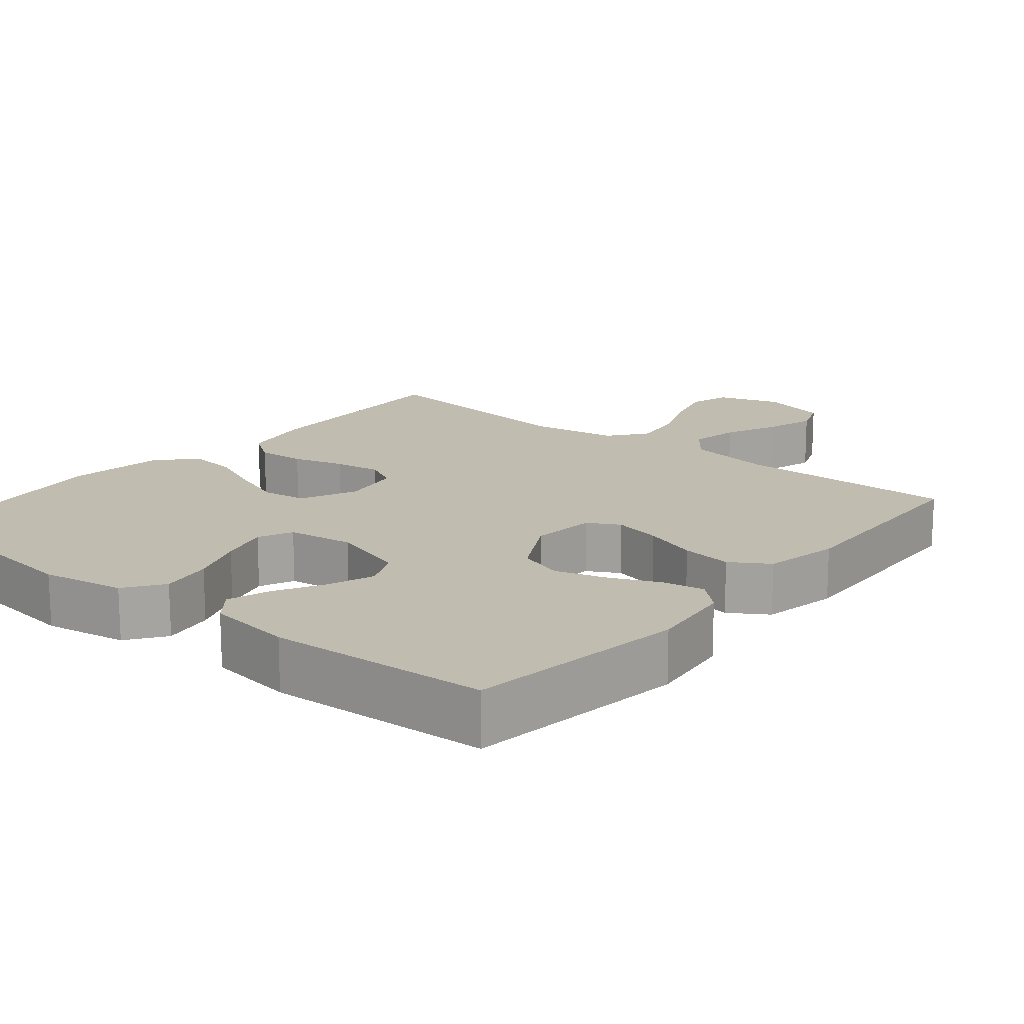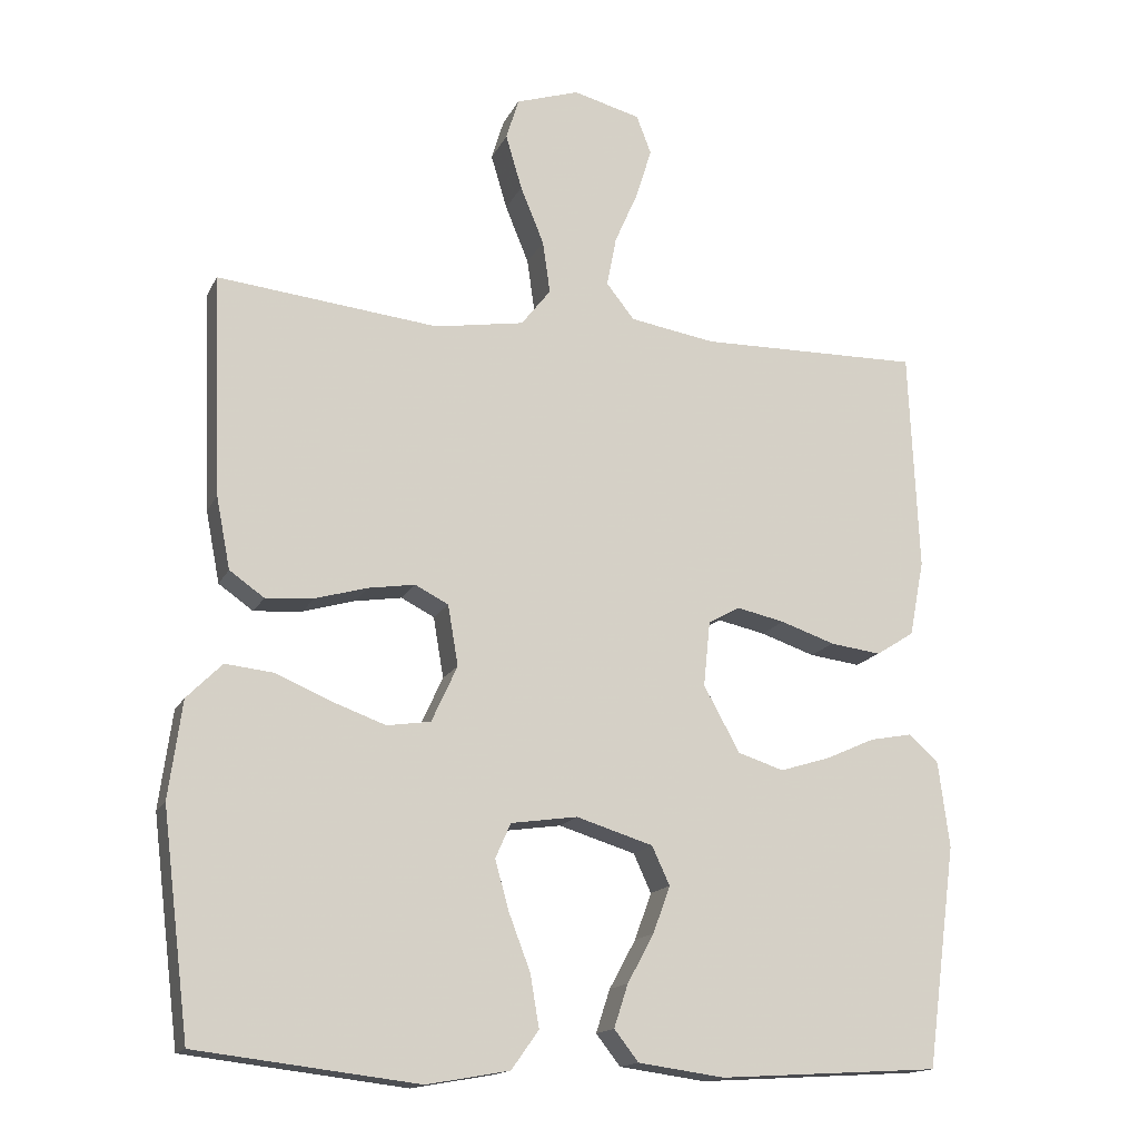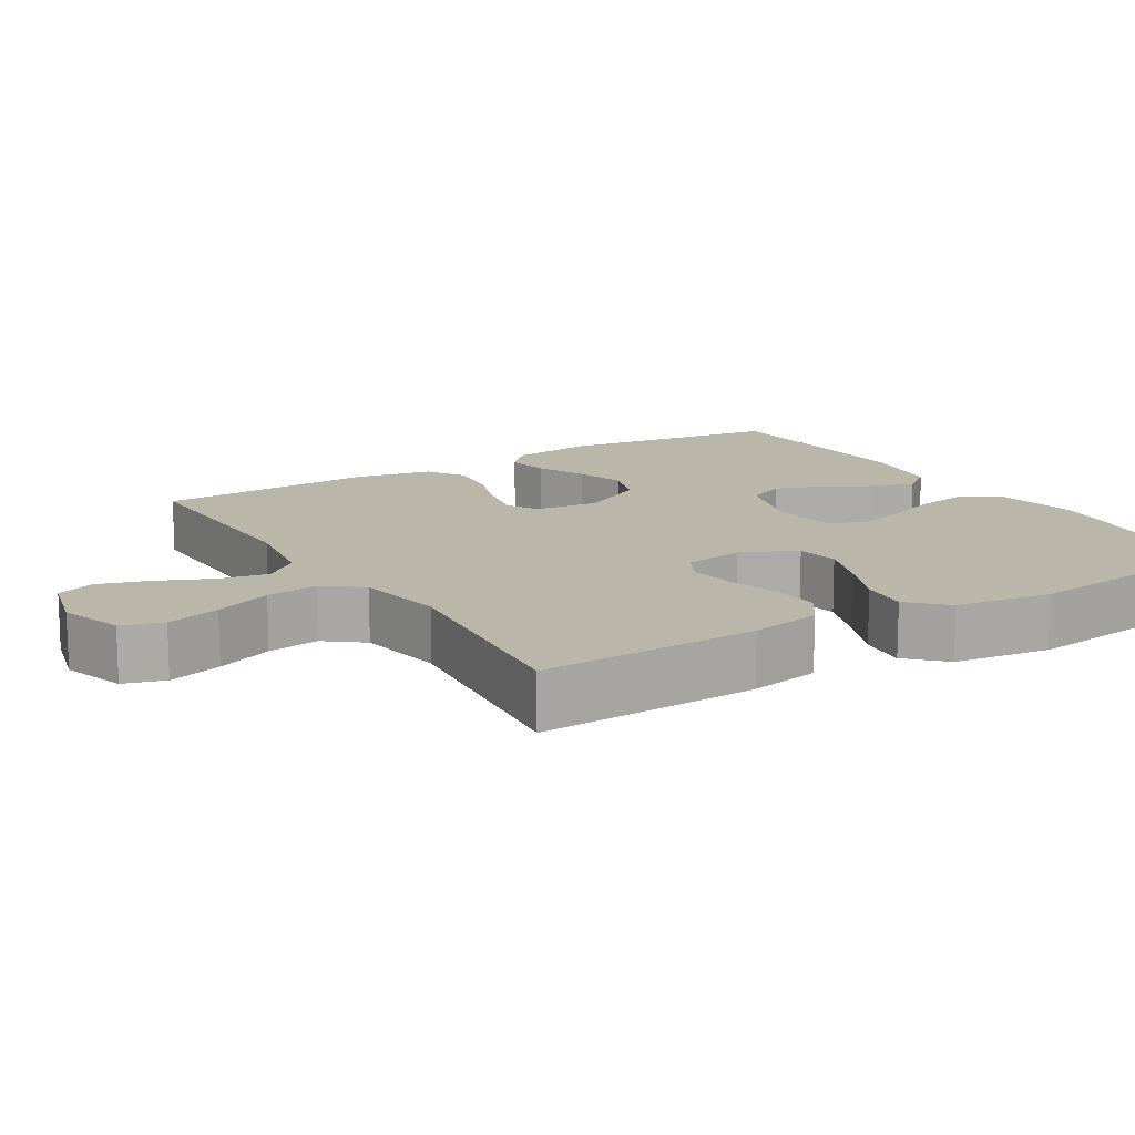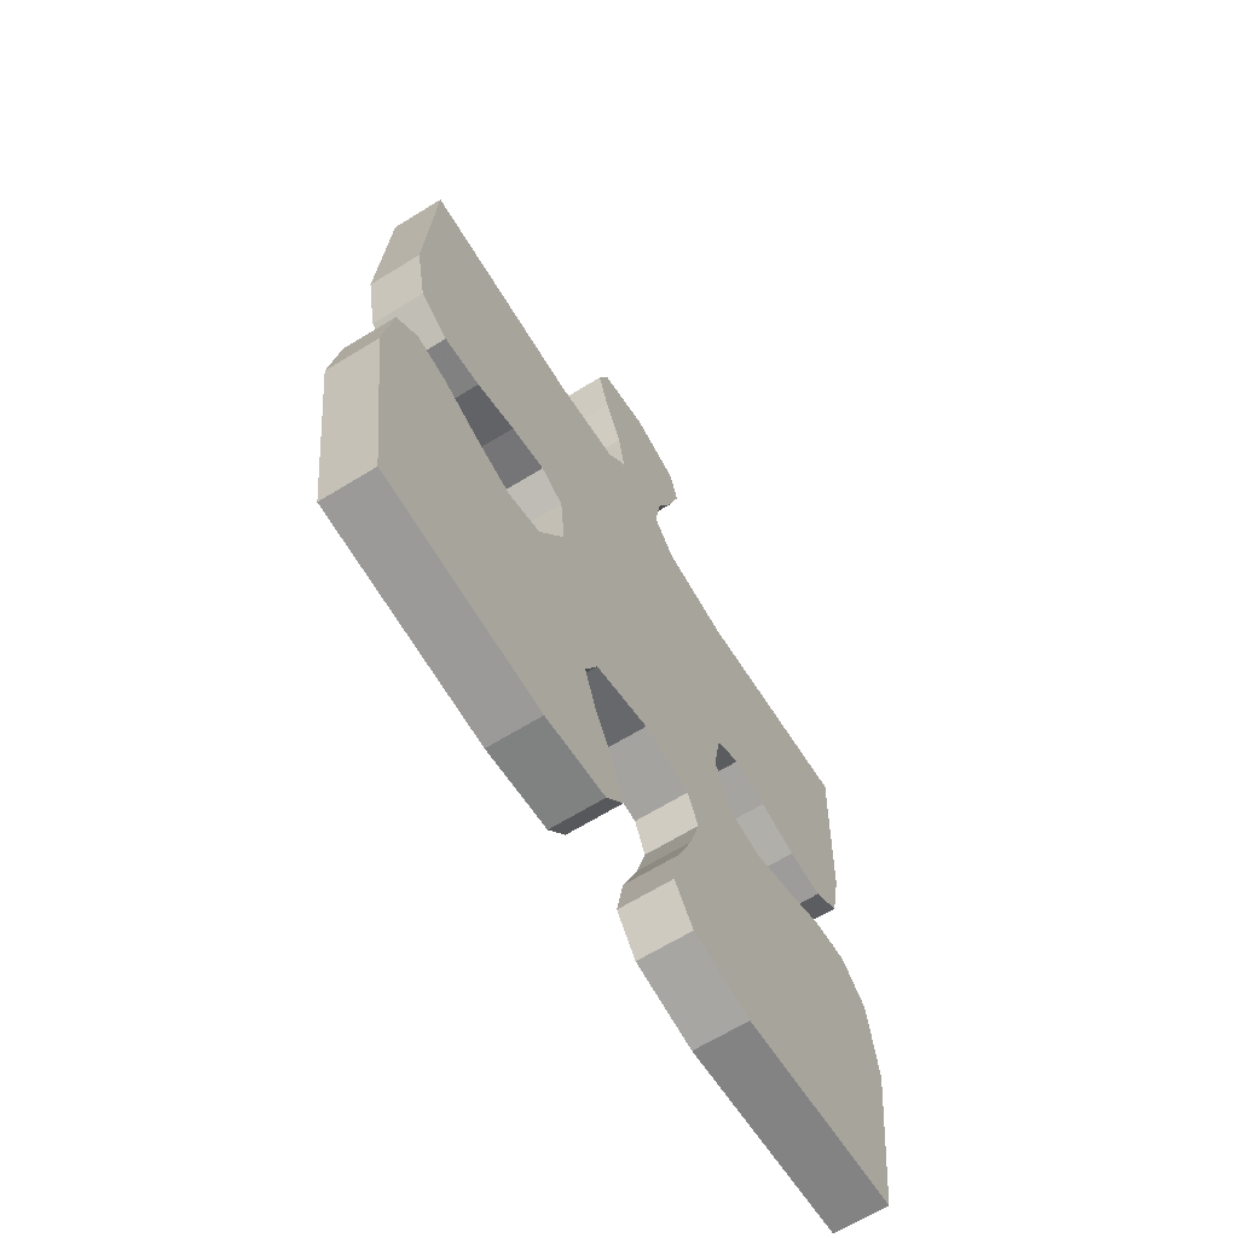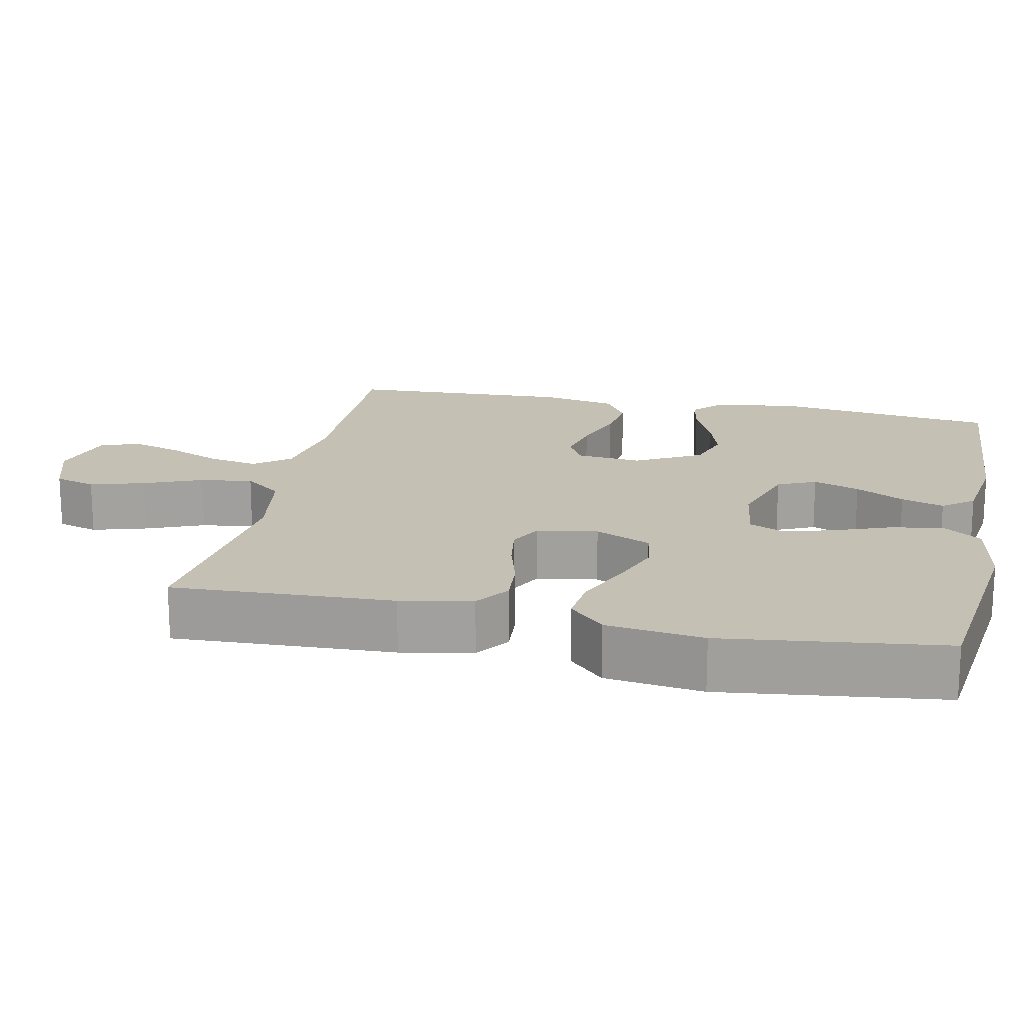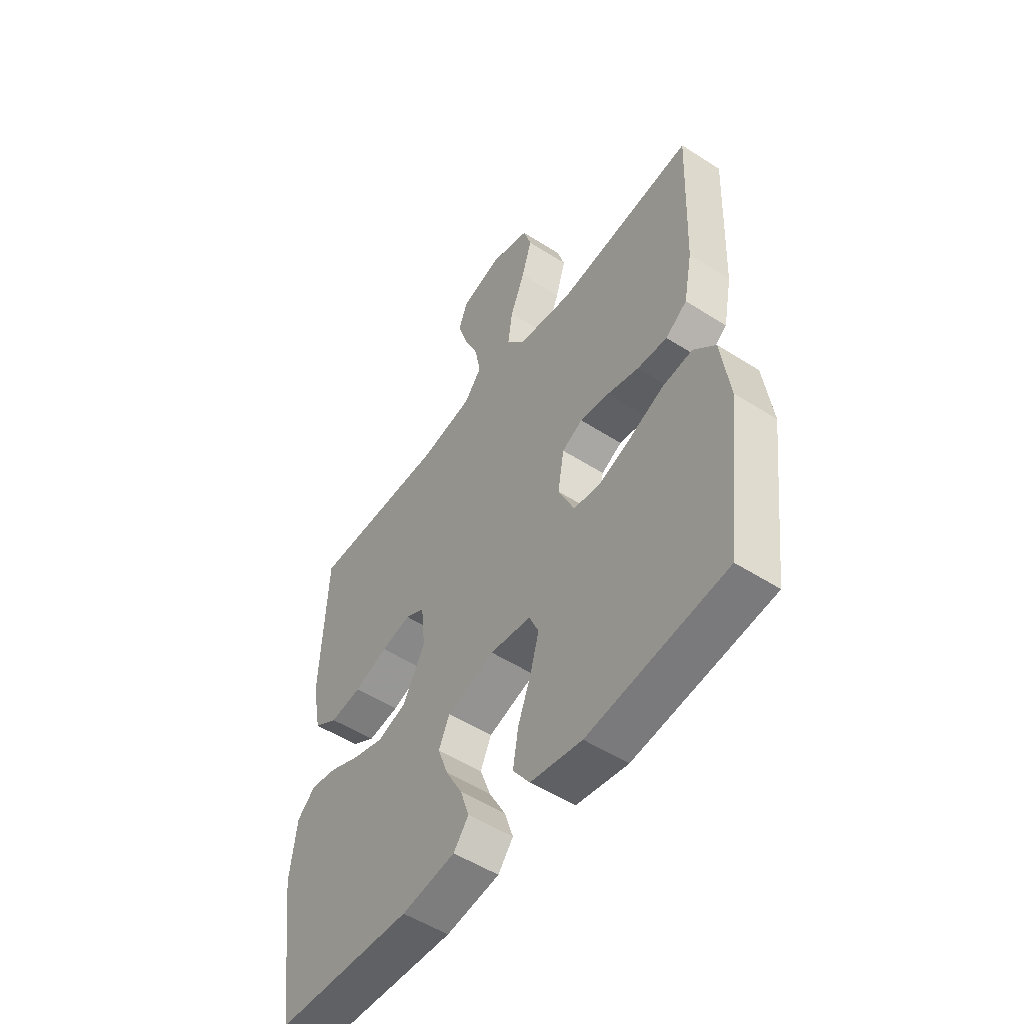
<metadata>
{"format":"obj","ext":"obj","renderer":"f3d","projection":"perspective","resolution":1024,"background":"white","views":[{"elev":16.4,"azim":-140.3,"up":"+Y"},{"elev":-15.6,"azim":161.3,"up":"+Z"},{"elev":13.9,"azim":58.6,"up":"+Y"},{"elev":-66.6,"azim":-58.4,"up":"+Z"},{"elev":18.0,"azim":101.9,"up":"+Y"},{"elev":-52.3,"azim":55.3,"up":"+Z"}]}
</metadata>
<code>
v 0.5 0.07 0.5
v 0.488 0.07 0.2
v 0.469 0.07 0.103
v 0.422 0.07 0.07
v 0.357 0.07 0.075
v 0.287 0.07 0.095
v 0.223 0.07 0.105
v 0.178 0.07 0.082
v 0.164 0.07 0
v 0.199 0.07 -0.076
v 0.258 0.07 -0.085
v 0.33 0.07 -0.059
v 0.405 0.07 -0.027
v 0.471 0.07 -0.02
v 0.519 0.07 -0.068
v 0.537 0.07 -0.2
v 0.5 0.07 -0.5
v 0.2 0.07 -0.536
v 0.088 0.07 -0.516
v 0.051 0.07 -0.464
v 0.063 0.07 -0.393
v 0.092 0.07 -0.317
v 0.111 0.07 -0.249
v 0.09 0.07 -0.202
v 0 0.07 -0.189
v -0.104 0.07 -0.221
v -0.128 0.07 -0.273
v -0.105 0.07 -0.336
v -0.069 0.07 -0.402
v -0.05 0.07 -0.46
v -0.083 0.07 -0.502
v -0.2 0.07 -0.518
v -0.5 0.07 -0.5
v -0.54 0.07 -0.2
v -0.525 0.07 -0.084
v -0.485 0.07 -0.047
v -0.427 0.07 -0.058
v -0.36 0.07 -0.088
v -0.292 0.07 -0.109
v -0.23 0.07 -0.089
v -0.181 0.07 0
v -0.19 0.07 0.088
v -0.233 0.07 0.112
v -0.298 0.07 0.098
v -0.372 0.07 0.073
v -0.441 0.07 0.064
v -0.493 0.07 0.097
v -0.513 0.07 0.2
v -0.5 0.07 0.5
v -0.2 0.07 0.495
v -0.083 0.07 0.514
v -0.045 0.07 0.562
v -0.058 0.07 0.629
v -0.09 0.07 0.702
v -0.111 0.07 0.77
v -0.091 0.07 0.822
v 0 0.07 0.846
v 0.086 0.07 0.818
v 0.103 0.07 0.762
v 0.081 0.07 0.688
v 0.049 0.07 0.61
v 0.039 0.07 0.539
v 0.079 0.07 0.488
v 0.2 0.07 0.468
v 0.5 0 0.5
v 0.488 0 0.2
v 0.469 0 0.103
v 0.422 0 0.07
v 0.357 0 0.075
v 0.287 0 0.095
v 0.223 0 0.105
v 0.178 0 0.082
v 0.164 0 0
v 0.199 0 -0.076
v 0.258 0 -0.085
v 0.33 0 -0.059
v 0.405 0 -0.027
v 0.471 0 -0.02
v 0.519 0 -0.068
v 0.537 0 -0.2
v 0.5 0 -0.5
v 0.2 0 -0.536
v 0.088 0 -0.516
v 0.051 0 -0.464
v 0.063 0 -0.393
v 0.092 0 -0.317
v 0.111 0 -0.249
v 0.09 0 -0.202
v 0 0 -0.189
v -0.104 0 -0.221
v -0.128 0 -0.273
v -0.105 0 -0.336
v -0.069 0 -0.402
v -0.05 0 -0.46
v -0.083 0 -0.502
v -0.2 0 -0.518
v -0.5 0 -0.5
v -0.54 0 -0.2
v -0.525 0 -0.084
v -0.485 0 -0.047
v -0.427 0 -0.058
v -0.36 0 -0.088
v -0.292 0 -0.109
v -0.23 0 -0.089
v -0.181 0 0
v -0.19 0 0.088
v -0.233 0 0.112
v -0.298 0 0.098
v -0.372 0 0.073
v -0.441 0 0.064
v -0.493 0 0.097
v -0.513 0 0.2
v -0.5 0 0.5
v -0.2 0 0.495
v -0.083 0 0.514
v -0.045 0 0.562
v -0.058 0 0.629
v -0.09 0 0.702
v -0.111 0 0.77
v -0.091 0 0.822
v 0 0 0.846
v 0.086 0 0.818
v 0.103 0 0.762
v 0.081 0 0.688
v 0.049 0 0.61
v 0.039 0 0.539
v 0.079 0 0.488
v 0.2 0 0.468
f 58 59 60 61
f 56 57 58 61
f 56 61 62
f 53 54 55 56
f 52 53 56 62
f 51 52 62 63
f 47 48 49 50
f 44 45 46 47
f 43 44 47 50
f 42 43 50 51
f 35 36 37 38
f 35 38 39
f 34 35 39
f 33 34 39 40
f 31 32 33 40
f 28 29 30 31
f 27 28 31 40
f 19 20 21 22
f 19 22 23
f 18 19 23
f 17 18 23
f 16 17 23 24
f 12 13 14 15
f 11 12 15 16
f 10 11 16 24
f 3 4 5 6
f 3 6 7
f 64 1 2 3
f 64 3 7
f 63 64 7 8
f 41 42 51 63
f 41 63 8 9
f 26 27 40 41
f 25 26 41 9
f 9 10 24 25
f 125 124 123 122
f 125 122 121 120
f 126 125 120
f 120 119 118 117
f 126 120 117 116
f 127 126 116 115
f 114 113 112 111
f 111 110 109 108
f 114 111 108 107
f 115 114 107 106
f 102 101 100 99
f 103 102 99
f 103 99 98
f 104 103 98 97
f 104 97 96 95
f 95 94 93 92
f 104 95 92 91
f 86 85 84 83
f 87 86 83
f 87 83 82
f 87 82 81
f 88 87 81 80
f 79 78 77 76
f 80 79 76 75
f 88 80 75 74
f 70 69 68 67
f 71 70 67
f 67 66 65 128
f 71 67 128
f 72 71 128 127
f 127 115 106 105
f 73 72 127 105
f 105 104 91 90
f 73 105 90 89
f 89 88 74 73
f 1 65 66 2
f 2 66 67 3
f 3 67 68 4
f 4 68 69 5
f 5 69 70 6
f 6 70 71 7
f 7 71 72 8
f 8 72 73 9
f 9 73 74 10
f 10 74 75 11
f 11 75 76 12
f 12 76 77 13
f 13 77 78 14
f 14 78 79 15
f 15 79 80 16
f 16 80 81 17
f 17 81 82 18
f 18 82 83 19
f 19 83 84 20
f 20 84 85 21
f 21 85 86 22
f 22 86 87 23
f 23 87 88 24
f 24 88 89 25
f 25 89 90 26
f 26 90 91 27
f 27 91 92 28
f 28 92 93 29
f 29 93 94 30
f 30 94 95 31
f 31 95 96 32
f 32 96 97 33
f 33 97 98 34
f 34 98 99 35
f 35 99 100 36
f 36 100 101 37
f 37 101 102 38
f 38 102 103 39
f 39 103 104 40
f 40 104 105 41
f 41 105 106 42
f 42 106 107 43
f 43 107 108 44
f 44 108 109 45
f 45 109 110 46
f 46 110 111 47
f 47 111 112 48
f 48 112 113 49
f 49 113 114 50
f 50 114 115 51
f 51 115 116 52
f 52 116 117 53
f 53 117 118 54
f 54 118 119 55
f 55 119 120 56
f 56 120 121 57
f 57 121 122 58
f 58 122 123 59
f 59 123 124 60
f 60 124 125 61
f 61 125 126 62
f 62 126 127 63
f 63 127 128 64
f 64 128 65 1

</code>
